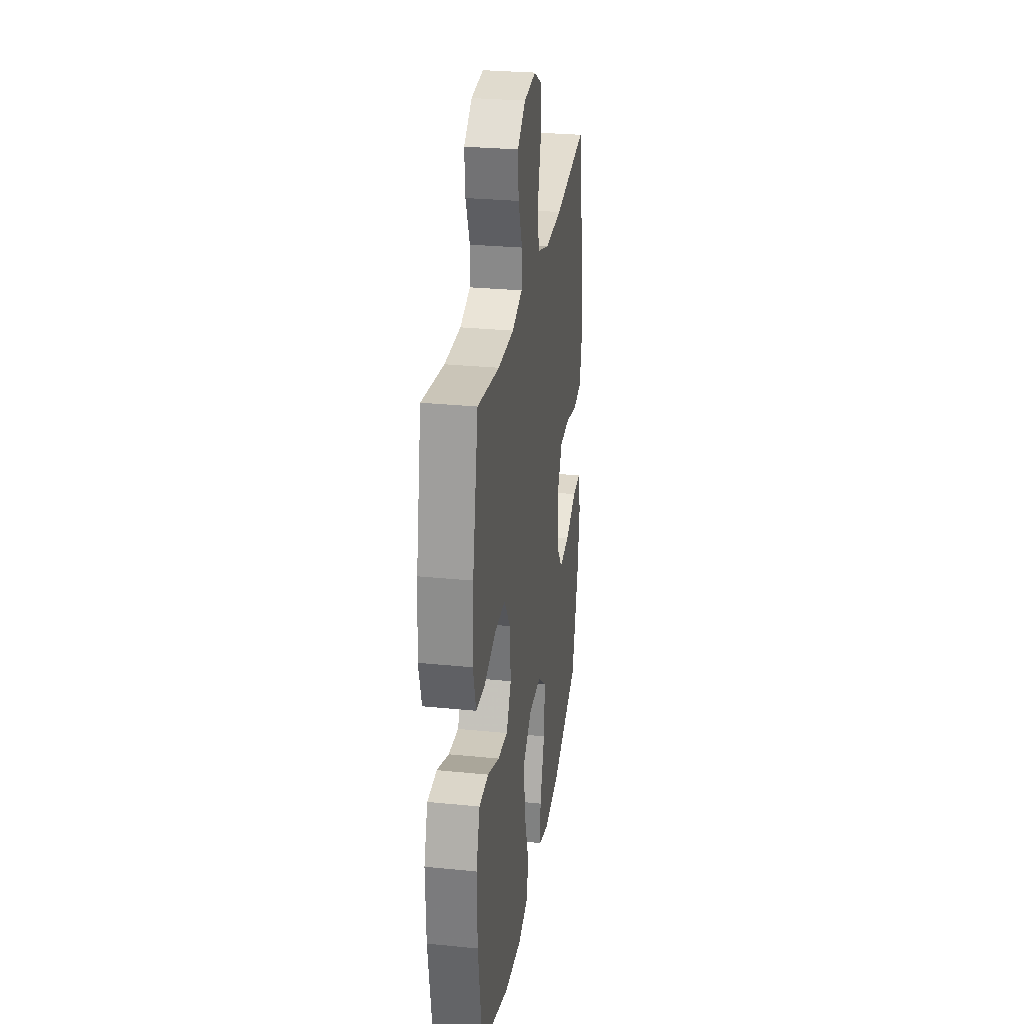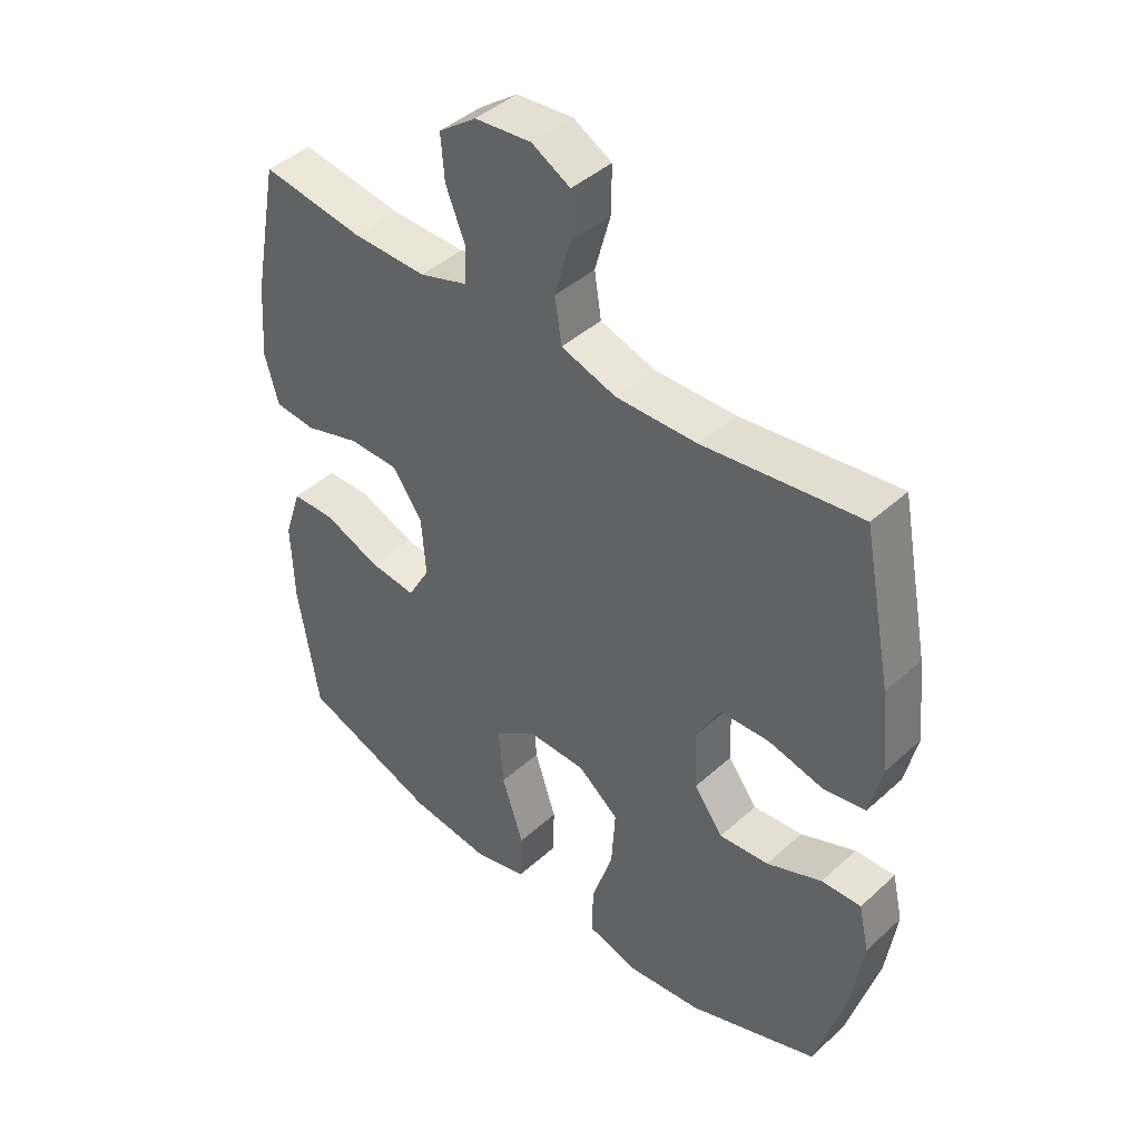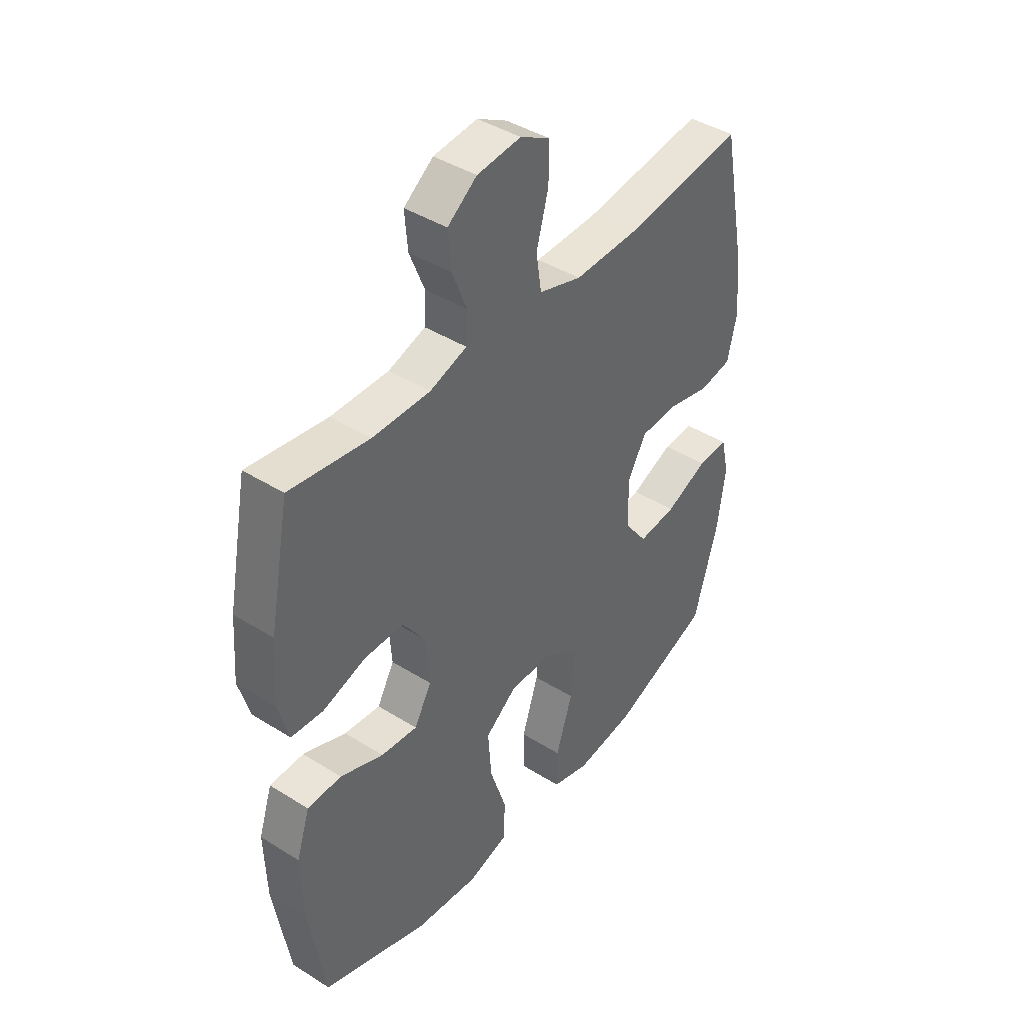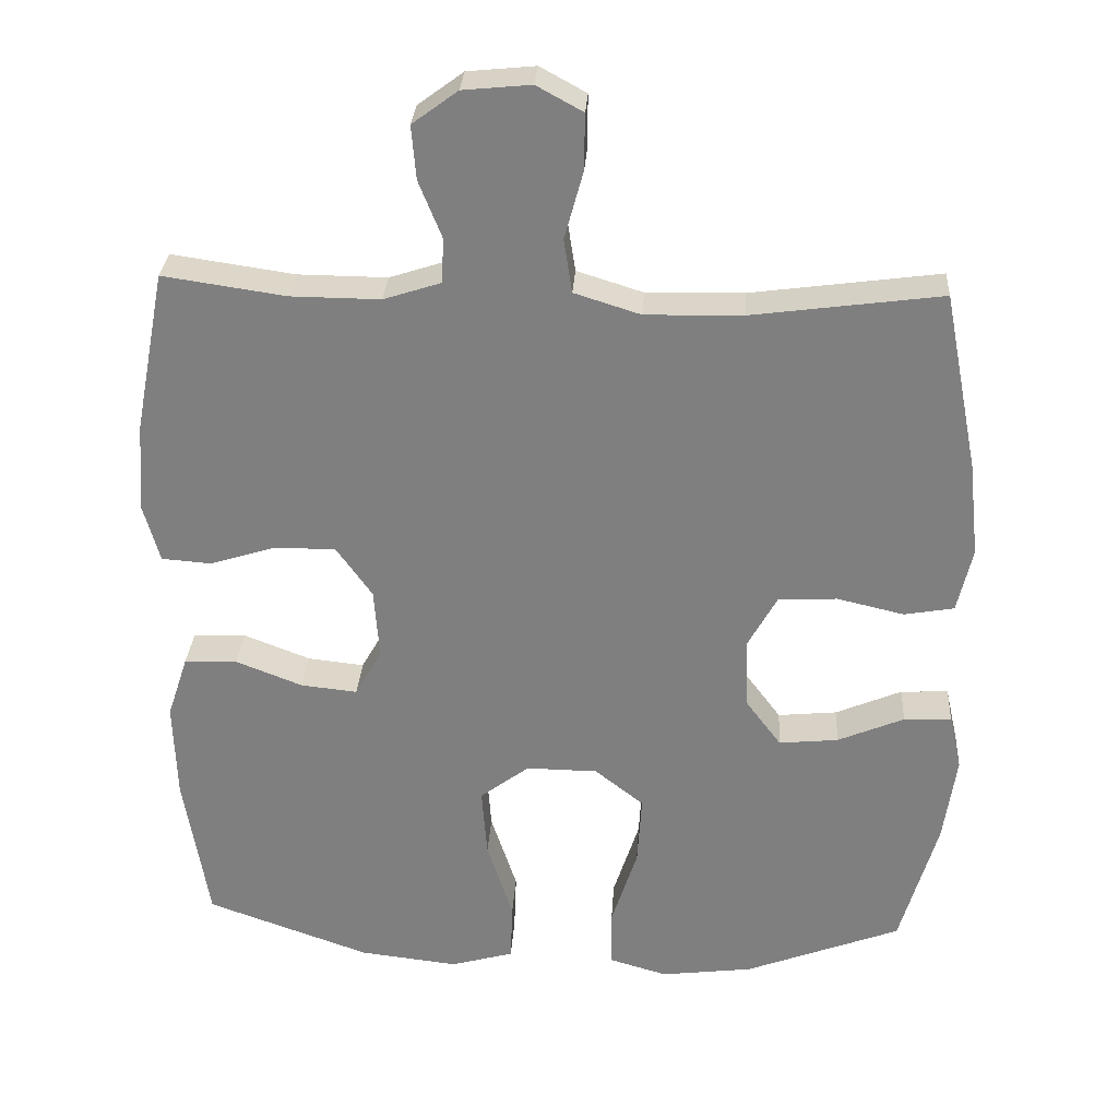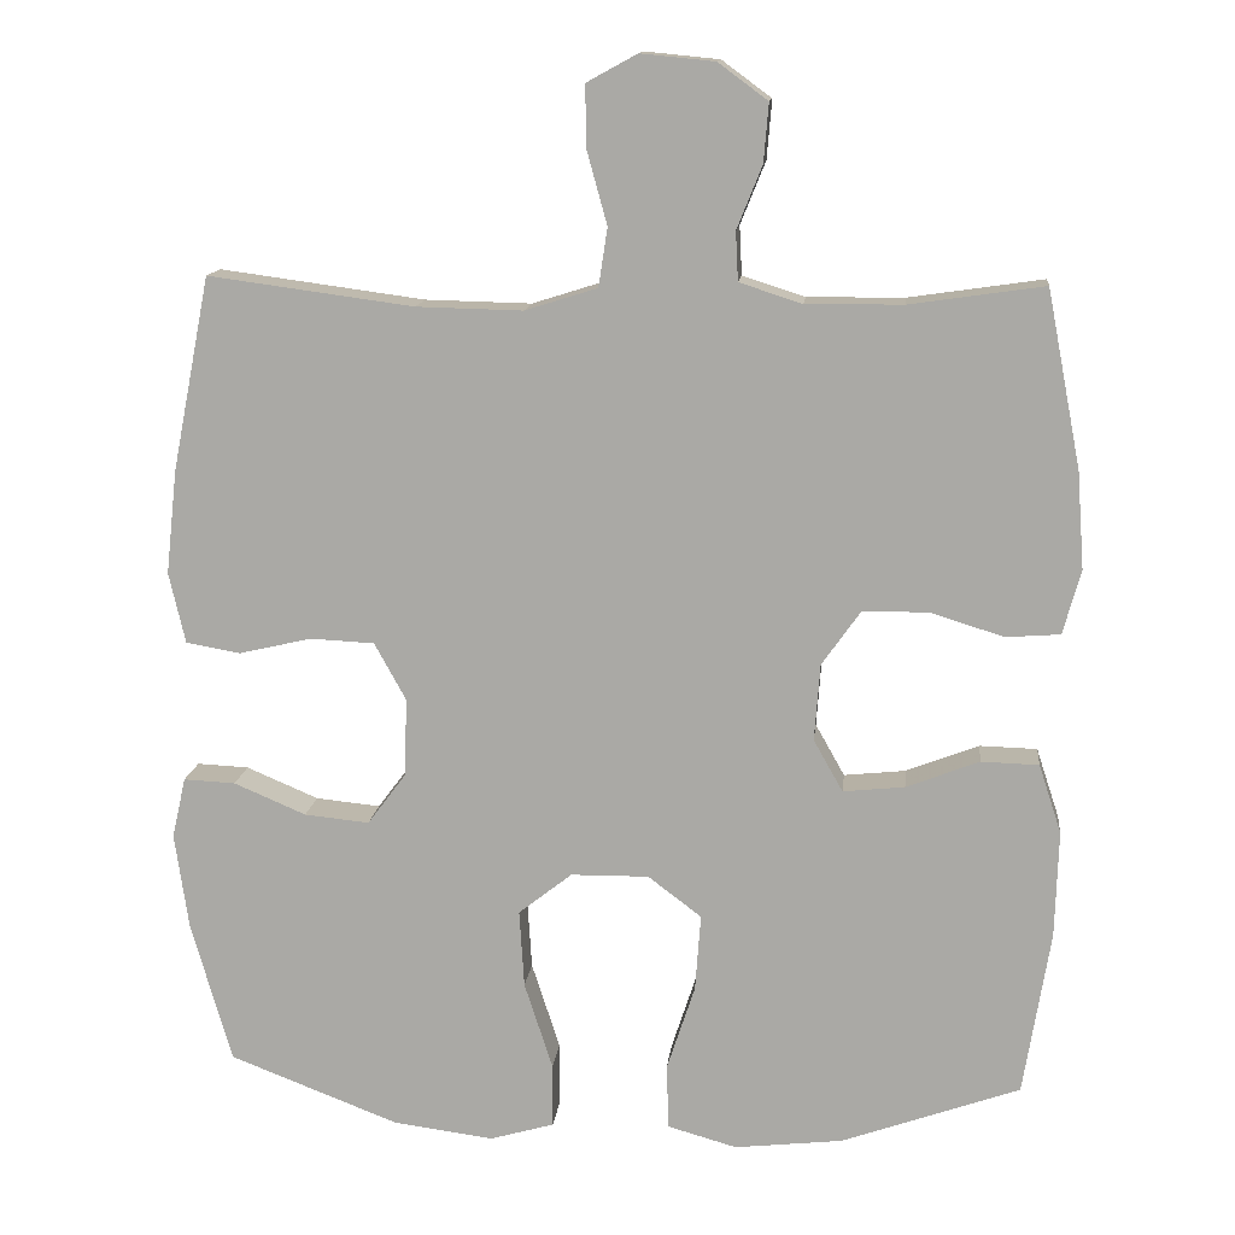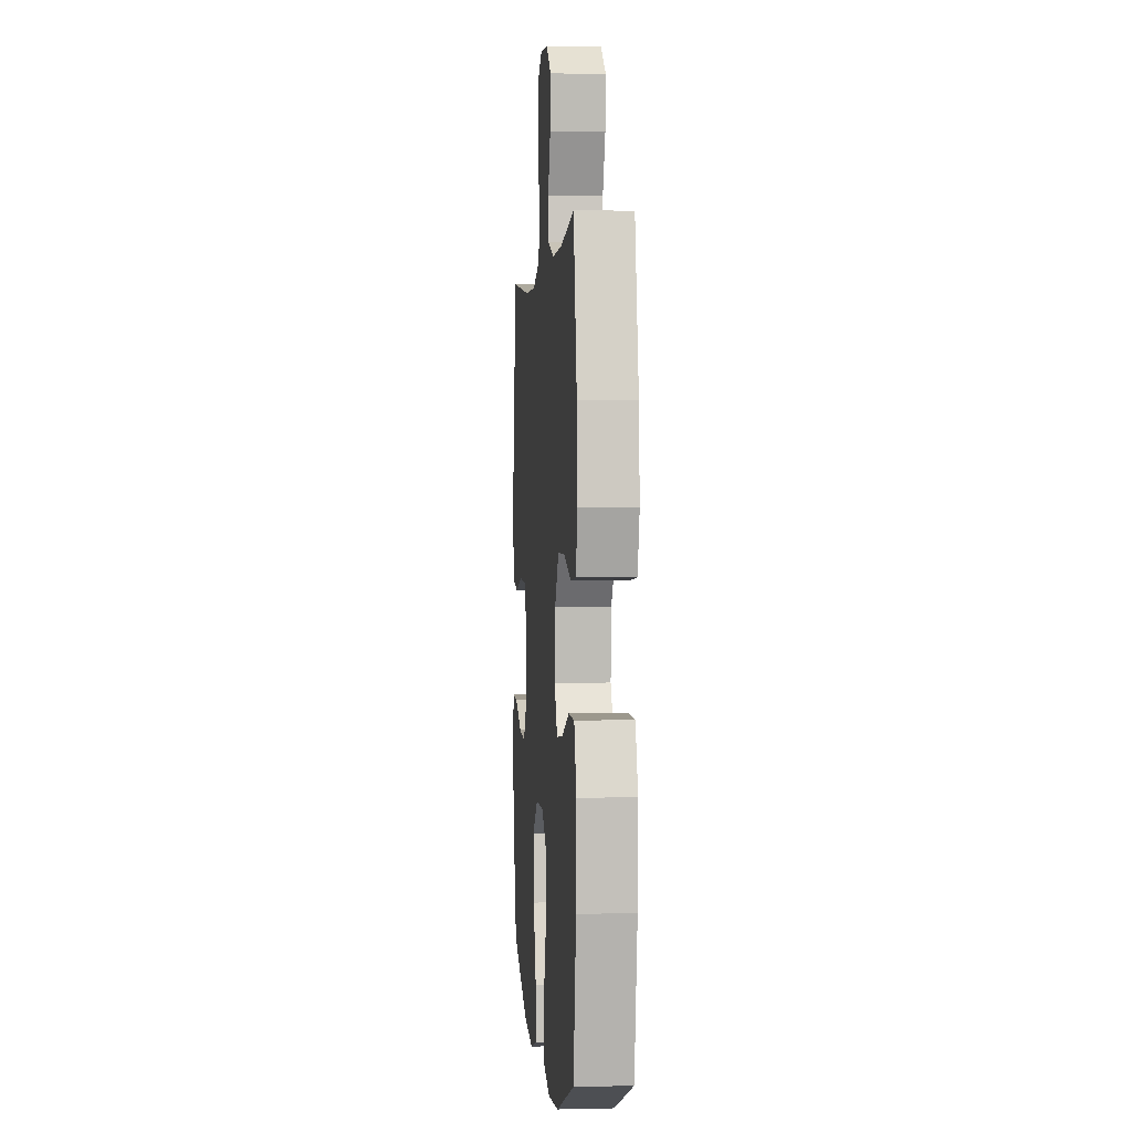
<metadata>
{"format":"obj","ext":"obj","renderer":"f3d","projection":"perspective","resolution":1024,"background":"white","views":[{"elev":28.3,"azim":-81.4,"up":"+Z"},{"elev":43.4,"azim":43.3,"up":"+Z"},{"elev":42.1,"azim":-53.0,"up":"+Z"},{"elev":29.8,"azim":3.6,"up":"+Z"},{"elev":13.4,"azim":-173.9,"up":"+Z"},{"elev":1.5,"azim":-94.9,"up":"+Z"}]}
</metadata>
<code>
v -0.5 0.07 0.5
v -0.335 0.07 0.476
v -0.215 0.07 0.475
v -0.138 0.07 0.5
v -0.135 0.07 0.56
v -0.166 0.07 0.637
v -0.172 0.07 0.709
v -0.111 0.07 0.754
v -0.02 0.07 0.763
v 0.042 0.07 0.729
v 0.041 0.07 0.654
v 0.016 0.07 0.563
v 0.027 0.07 0.491
v 0.116 0.07 0.463
v 0.247 0.07 0.466
v 0.5 0.07 0.5
v 0.547 0.07 0.261
v 0.561 0.07 0.133
v 0.541 0.07 0.046
v 0.474 0.07 0.034
v 0.384 0.07 0.055
v 0.305 0.07 0.051
v 0.266 0.07 -0.02
v 0.27 0.07 -0.117
v 0.317 0.07 -0.18
v 0.397 0.07 -0.172
v 0.486 0.07 -0.134
v 0.55 0.07 -0.131
v 0.567 0.07 -0.206
v 0.55 0.07 -0.325
v 0.5 0.07 -0.5
v 0.29 0.07 -0.581
v 0.166 0.07 -0.597
v 0.087 0.07 -0.574
v 0.087 0.07 -0.495
v 0.122 0.07 -0.387
v 0.128 0.07 -0.291
v 0.062 0.07 -0.239
v -0.034 0.07 -0.238
v -0.1 0.07 -0.288
v -0.093 0.07 -0.383
v -0.058 0.07 -0.49
v -0.061 0.07 -0.57
v -0.146 0.07 -0.594
v -0.279 0.07 -0.579
v -0.5 0.07 -0.5
v -0.533 0.07 -0.296
v -0.537 0.07 -0.164
v -0.509 0.07 -0.079
v -0.438 0.07 -0.077
v -0.348 0.07 -0.112
v -0.272 0.07 -0.12
v -0.236 0.07 -0.056
v -0.243 0.07 0.039
v -0.291 0.07 0.107
v -0.373 0.07 0.107
v -0.462 0.07 0.079
v -0.529 0.07 0.084
v -0.551 0.07 0.163
v -0.542 0.07 0.283
v -0.5 0 0.5
v -0.335 0 0.476
v -0.215 0 0.475
v -0.138 0 0.5
v -0.135 0 0.56
v -0.166 0 0.637
v -0.172 0 0.709
v -0.111 0 0.754
v -0.02 0 0.763
v 0.042 0 0.729
v 0.041 0 0.654
v 0.016 0 0.563
v 0.027 0 0.491
v 0.116 0 0.463
v 0.247 0 0.466
v 0.5 0 0.5
v 0.547 0 0.261
v 0.561 0 0.133
v 0.541 0 0.046
v 0.474 0 0.034
v 0.384 0 0.055
v 0.305 0 0.051
v 0.266 0 -0.02
v 0.27 0 -0.117
v 0.317 0 -0.18
v 0.397 0 -0.172
v 0.486 0 -0.134
v 0.55 0 -0.131
v 0.567 0 -0.206
v 0.55 0 -0.325
v 0.5 0 -0.5
v 0.29 0 -0.581
v 0.166 0 -0.597
v 0.087 0 -0.574
v 0.087 0 -0.495
v 0.122 0 -0.387
v 0.128 0 -0.291
v 0.062 0 -0.239
v -0.034 0 -0.238
v -0.1 0 -0.288
v -0.093 0 -0.383
v -0.058 0 -0.49
v -0.061 0 -0.57
v -0.146 0 -0.594
v -0.279 0 -0.579
v -0.5 0 -0.5
v -0.533 0 -0.296
v -0.537 0 -0.164
v -0.509 0 -0.079
v -0.438 0 -0.077
v -0.348 0 -0.112
v -0.272 0 -0.12
v -0.236 0 -0.056
v -0.243 0 0.039
v -0.291 0 0.107
v -0.373 0 0.107
v -0.462 0 0.079
v -0.529 0 0.084
v -0.551 0 0.163
v -0.542 0 0.283
f 59 60 1 2
f 56 57 58 59
f 55 56 59 2
f 54 55 2 3
f 53 54 3 4
f 48 49 50 51
f 48 51 52
f 47 48 52
f 46 47 52
f 45 46 52
f 44 45 52 53
f 41 42 43 44
f 40 41 44 53
f 33 34 35 36
f 33 36 37
f 32 33 37
f 31 32 37
f 30 31 37 38
f 26 27 28 29
f 25 26 29 30
f 18 19 20 21
f 18 21 22
f 15 16 17 18
f 14 15 18 22
f 13 14 22 23
f 9 10 11 12
f 9 12 13
f 8 9 13
f 5 6 7 8
f 4 5 8 13
f 39 40 53 4
f 25 30 38
f 24 25 38 39
f 23 24 39
f 4 13 23 39
f 62 61 120 119
f 119 118 117 116
f 62 119 116 115
f 63 62 115 114
f 64 63 114 113
f 111 110 109 108
f 112 111 108
f 112 108 107
f 112 107 106
f 112 106 105
f 113 112 105 104
f 104 103 102 101
f 113 104 101 100
f 96 95 94 93
f 97 96 93
f 97 93 92
f 97 92 91
f 98 97 91 90
f 89 88 87 86
f 90 89 86 85
f 81 80 79 78
f 82 81 78
f 78 77 76 75
f 82 78 75 74
f 83 82 74 73
f 72 71 70 69
f 73 72 69
f 73 69 68
f 68 67 66 65
f 73 68 65 64
f 64 113 100 99
f 98 90 85
f 99 98 85 84
f 99 84 83
f 99 83 73 64
f 1 61 62 2
f 2 62 63 3
f 3 63 64 4
f 4 64 65 5
f 5 65 66 6
f 6 66 67 7
f 7 67 68 8
f 8 68 69 9
f 9 69 70 10
f 10 70 71 11
f 11 71 72 12
f 12 72 73 13
f 13 73 74 14
f 14 74 75 15
f 15 75 76 16
f 16 76 77 17
f 17 77 78 18
f 18 78 79 19
f 19 79 80 20
f 20 80 81 21
f 21 81 82 22
f 22 82 83 23
f 23 83 84 24
f 24 84 85 25
f 25 85 86 26
f 26 86 87 27
f 27 87 88 28
f 28 88 89 29
f 29 89 90 30
f 30 90 91 31
f 31 91 92 32
f 32 92 93 33
f 33 93 94 34
f 34 94 95 35
f 35 95 96 36
f 36 96 97 37
f 37 97 98 38
f 38 98 99 39
f 39 99 100 40
f 40 100 101 41
f 41 101 102 42
f 42 102 103 43
f 43 103 104 44
f 44 104 105 45
f 45 105 106 46
f 46 106 107 47
f 47 107 108 48
f 48 108 109 49
f 49 109 110 50
f 50 110 111 51
f 51 111 112 52
f 52 112 113 53
f 53 113 114 54
f 54 114 115 55
f 55 115 116 56
f 56 116 117 57
f 57 117 118 58
f 58 118 119 59
f 59 119 120 60
f 60 120 61 1

</code>
